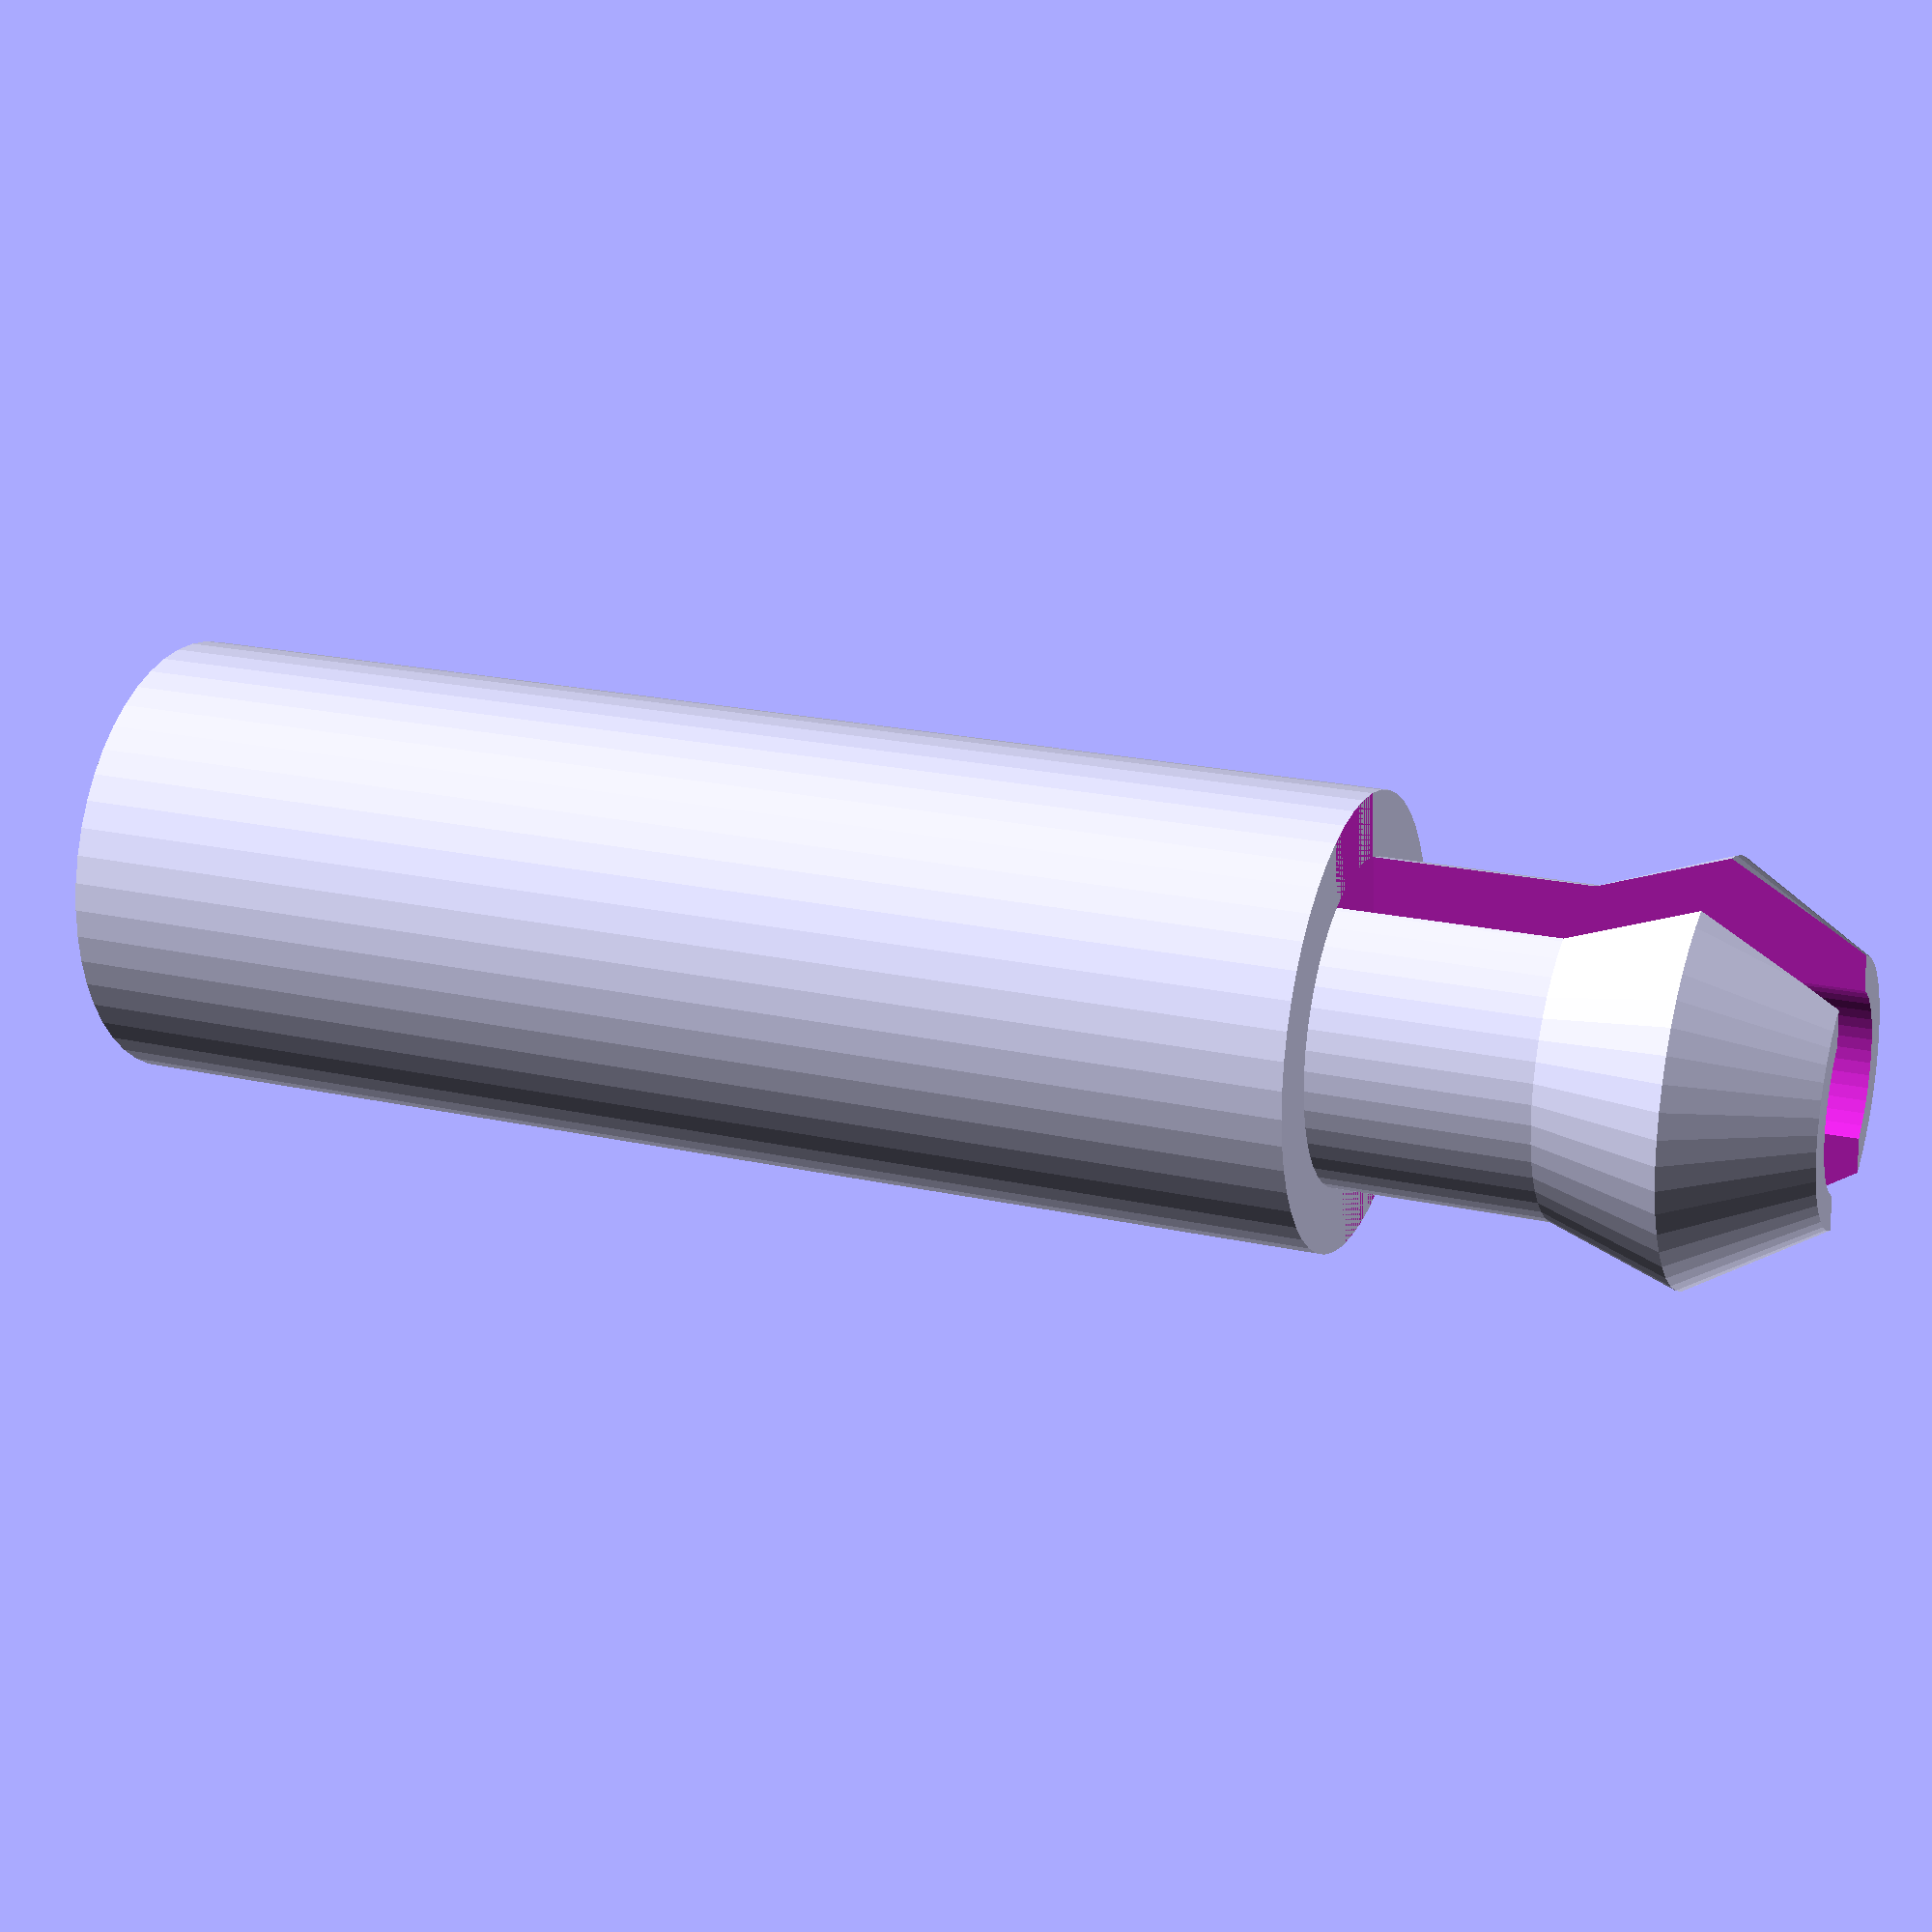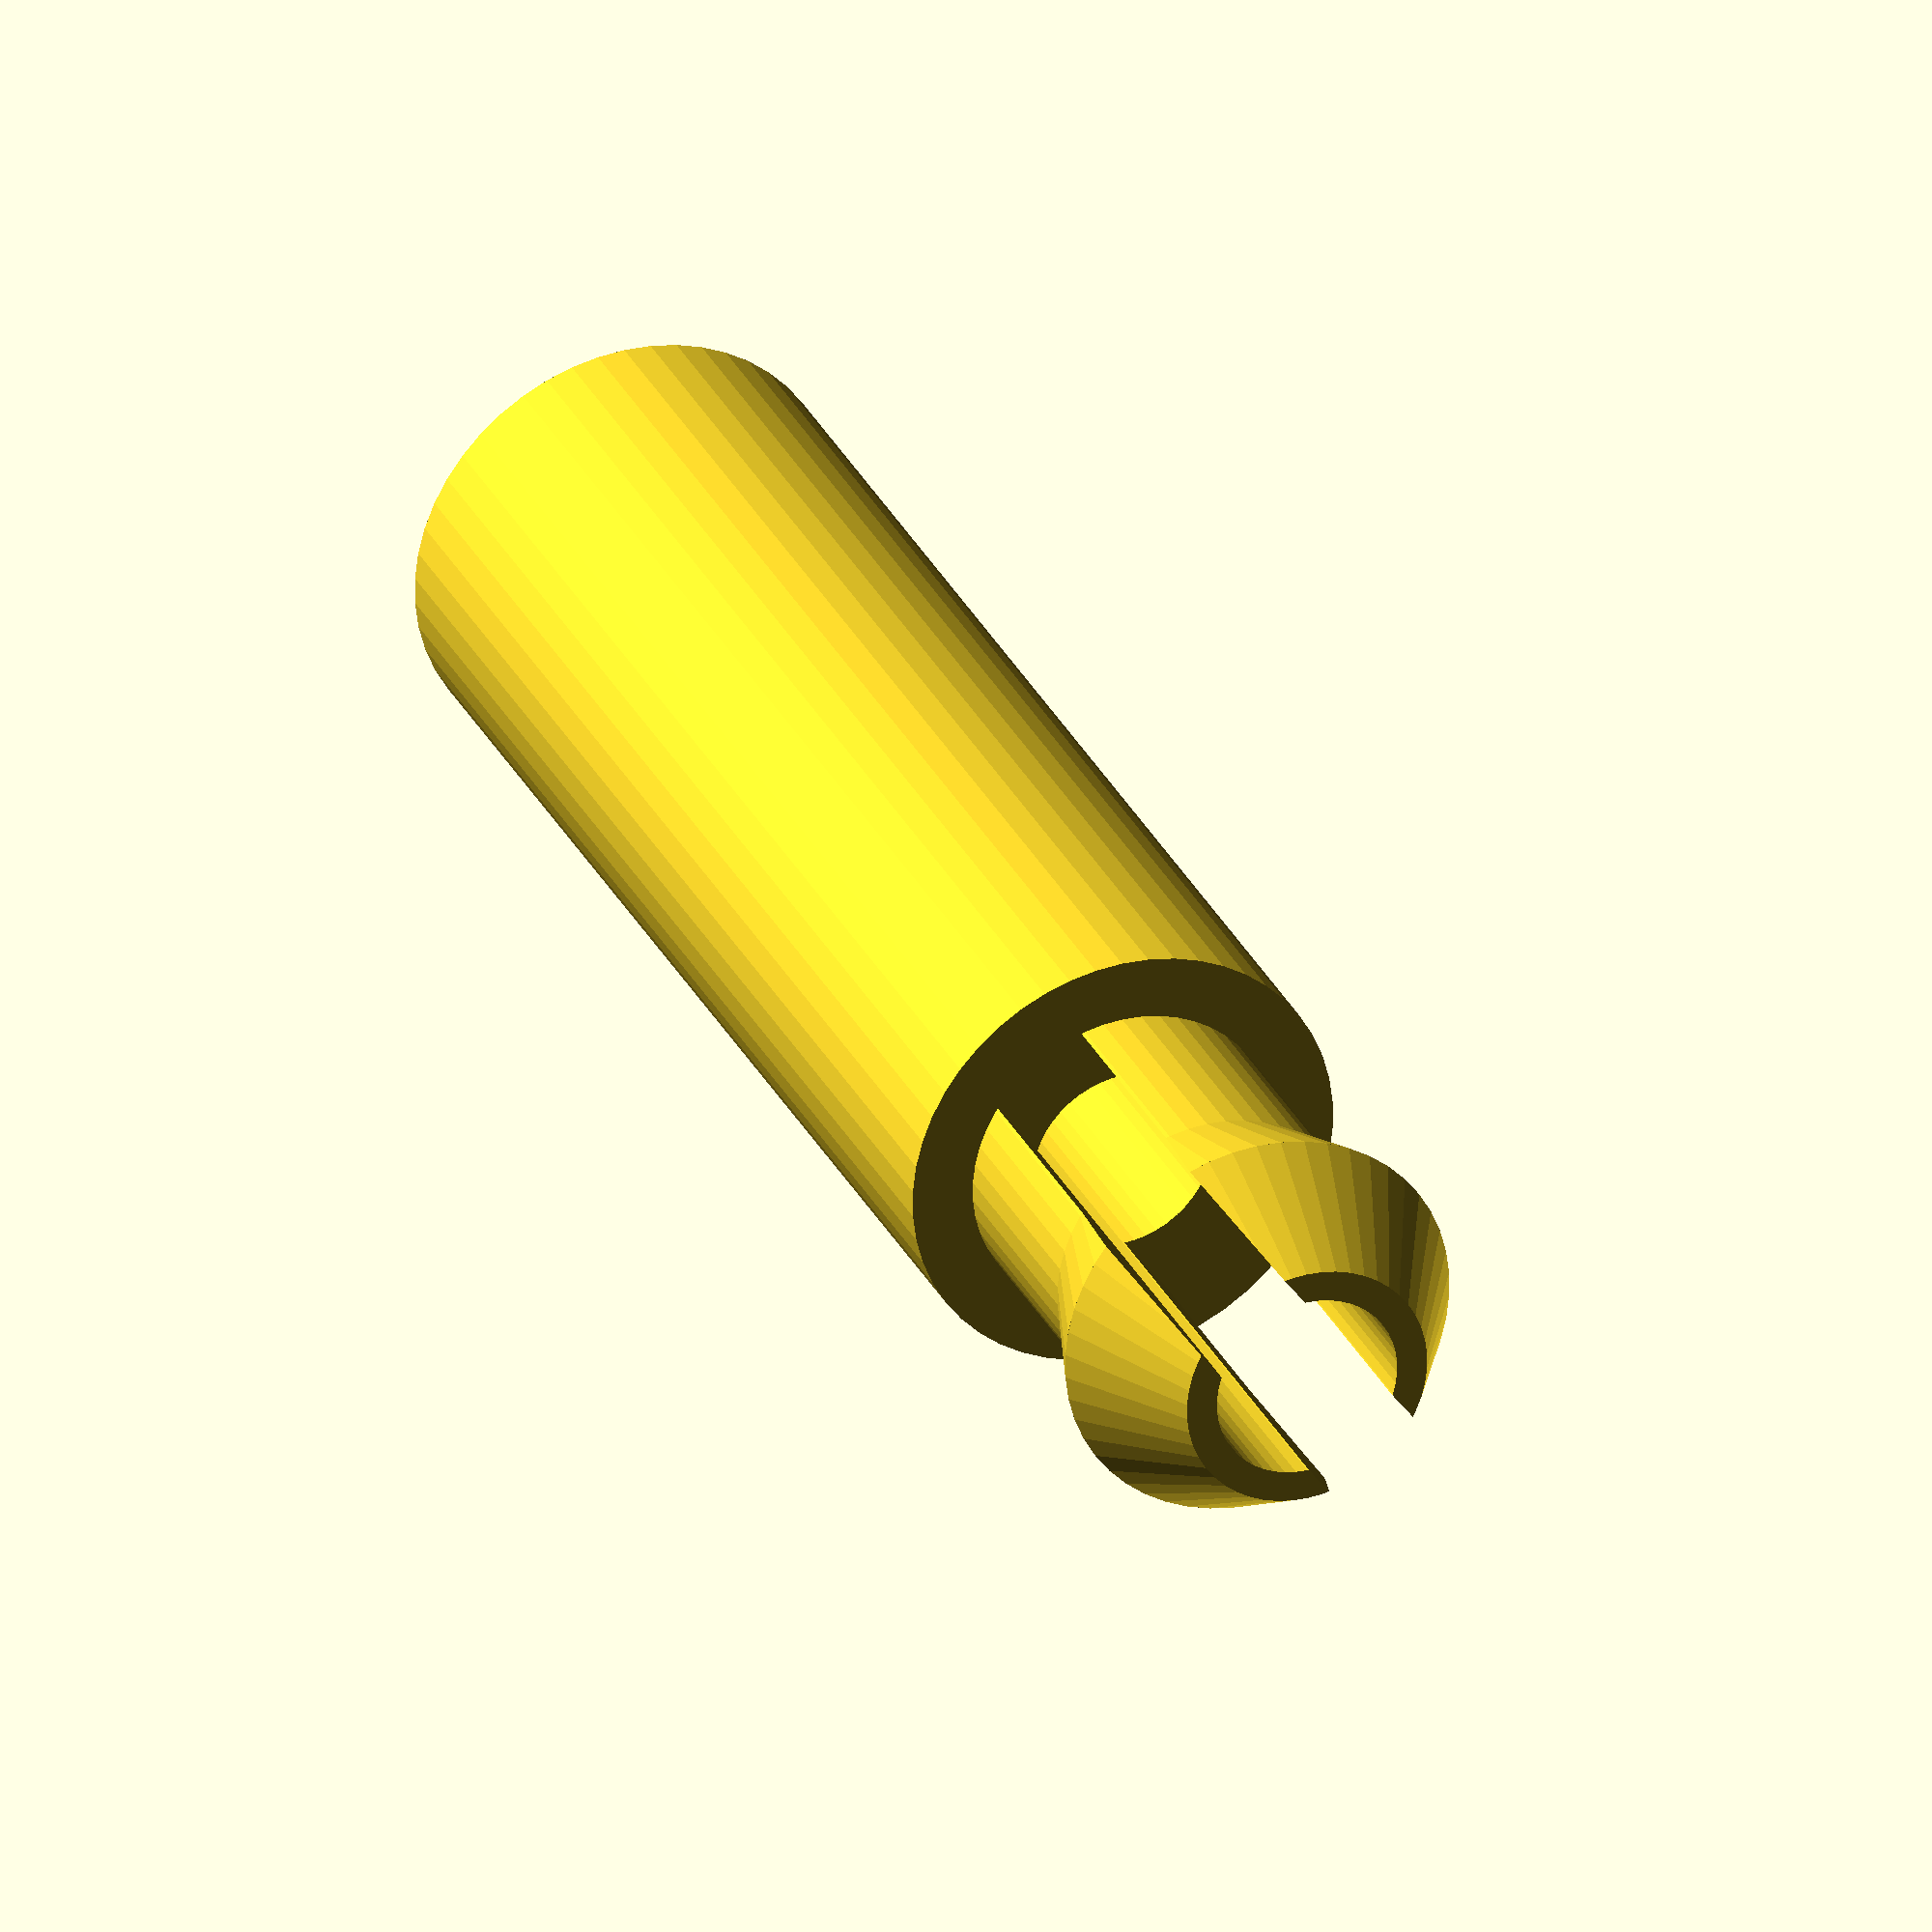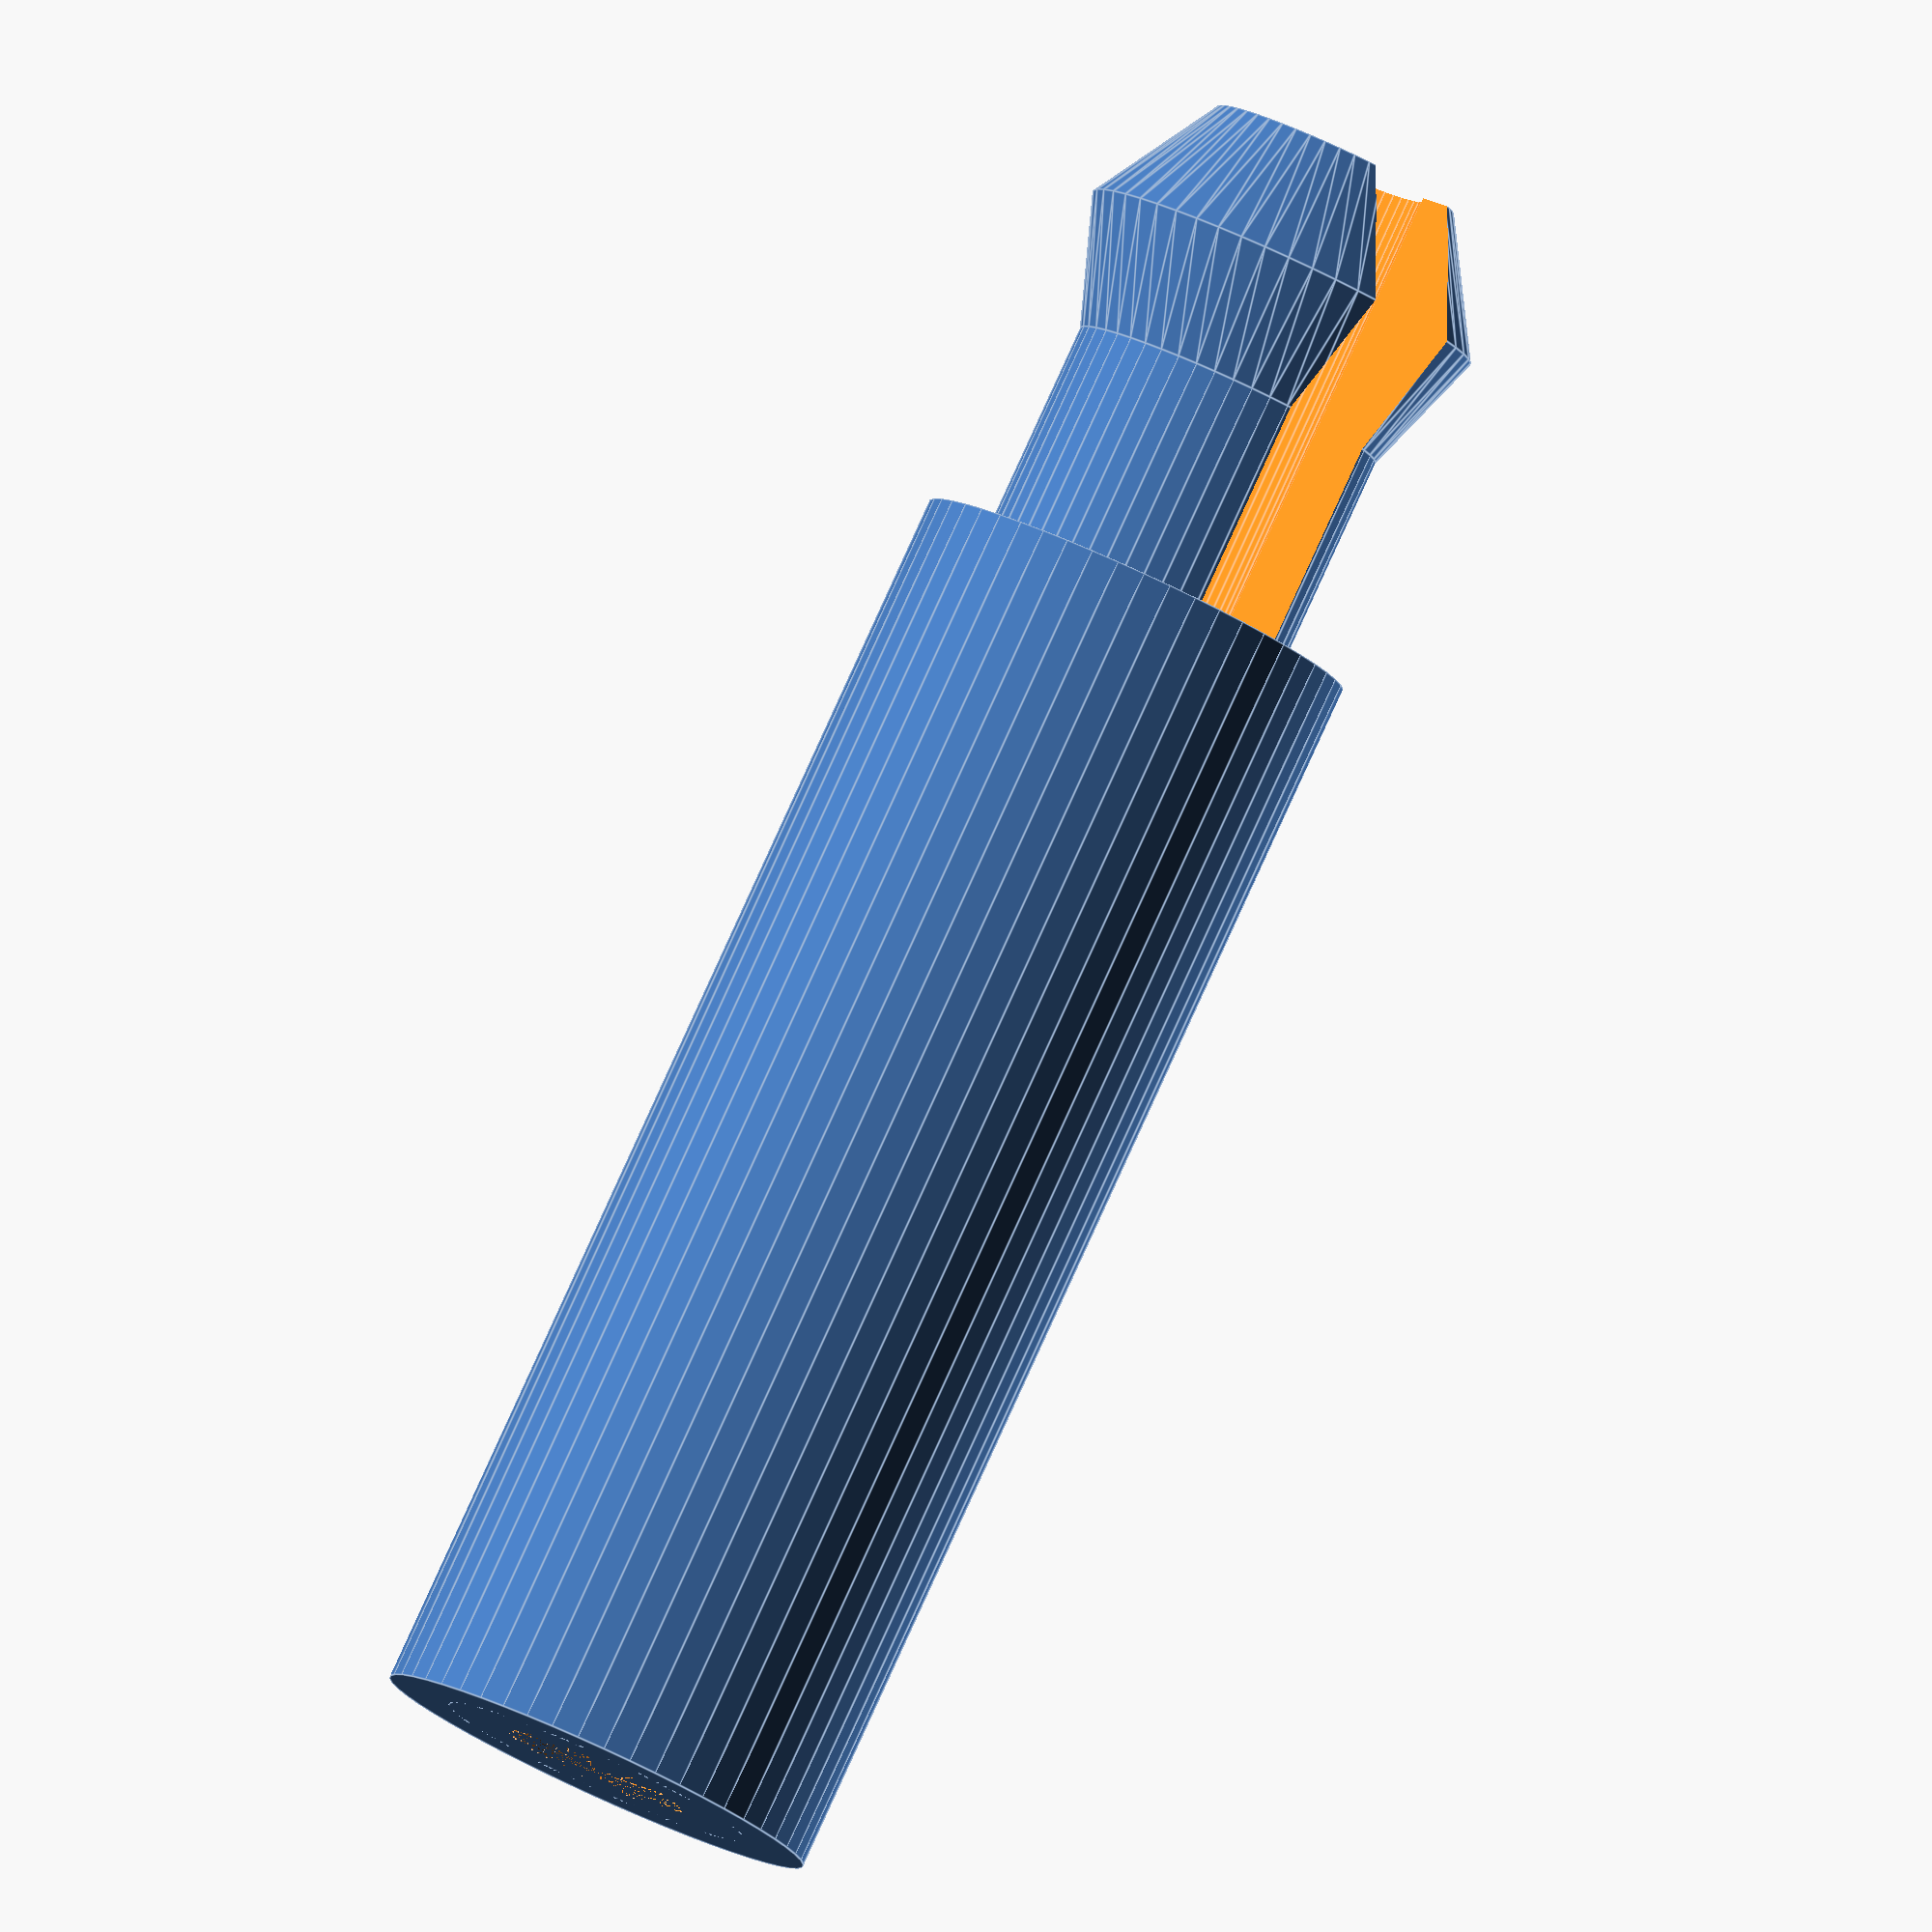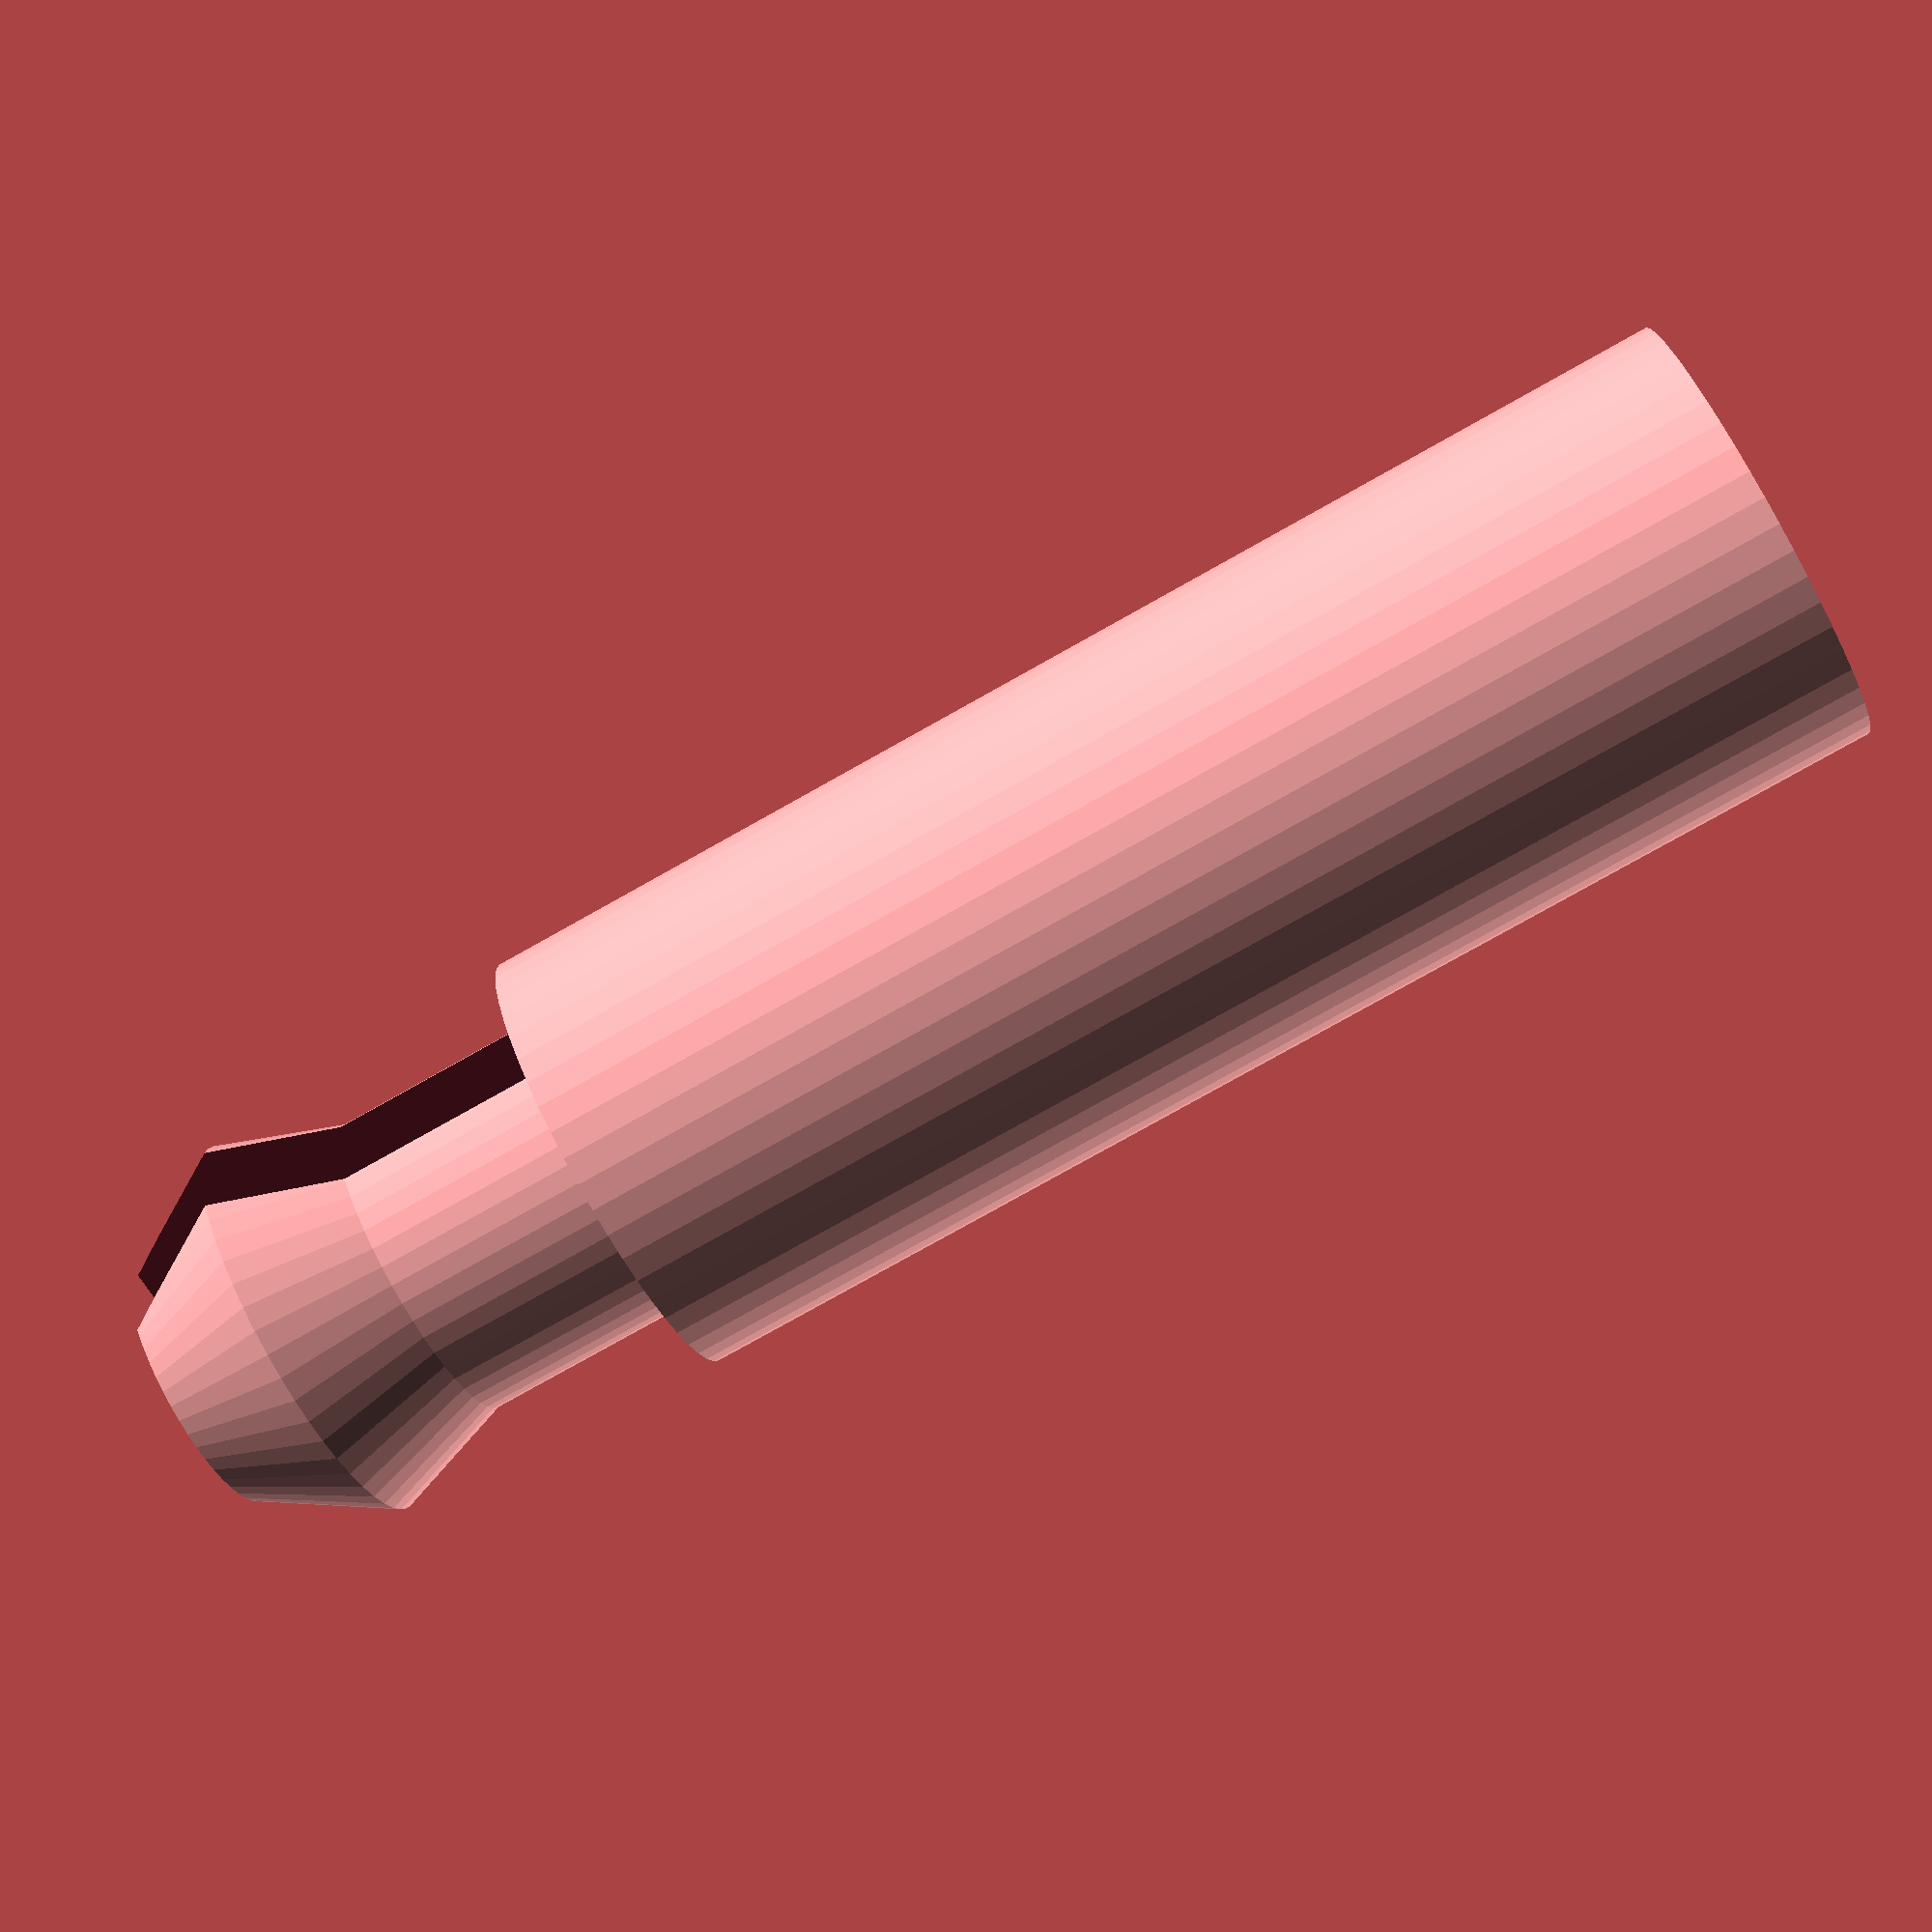
<openscad>
/*
	Snap in PCB standoff.
	Kevin Osborn
	http://wyolum.com
	Created 5/30/2014
*/

/*
Printing Notes:
If you are printing this as a part of a case or testing jig, you can print the bottom plate hot and fast if you'd like, but for holes for M3 and smaller, you should slow down and cool the printing temperature for the tower bits. Also, if you are just printing standalone for testing fit, you need to print at least two at once in order to let the thin tower parts cool between layers.

*/

$fn=50;
module boardmount(HoleD,BoardThick,lift)
{
	topZ = lift+BoardThick;
	pegR = HoleD/2;
	// this is really a setting.
	notchW = pegR/1.45;//width of the flexy notch in terms of peg radius
	difference()
	{
		union()
		{
			cylinder(r= pegR,h = topZ); //master peg
			translate([0,0,topZ])cylinder(r1=pegR,r2= pegR+.35, h =1);// relief for overhang
			translate([0,0,topZ+1])cylinder(r1=pegR+.35,r2= pegR-.25, h =1); // insertion cone
			cylinder(r = (HoleD/2)+.5, h=lift); //standoff is always 2mm> post size (Diameter)
		}
	cylinder(r= pegR-.5, h = topZ+3);
	translate([-(HoleD+2)/2,-notchW/2,lift])cube([HoleD+2,notchW,6]);//notch for insertion flex
	}//difference
}; //module


// Sample part for test fitting
// translate([-2.25,-2.25,0])cube([4.5,4.5,1]);
translate([0,0,1])boardmount(HoleD = 2.5, BoardThick = 1.70, lift=10);
</openscad>
<views>
elev=159.3 azim=262.5 roll=247.8 proj=p view=wireframe
elev=149.3 azim=53.8 roll=202.5 proj=o view=solid
elev=96.6 azim=44.6 roll=335.5 proj=o view=edges
elev=79.9 azim=197.5 roll=119.2 proj=p view=solid
</views>
